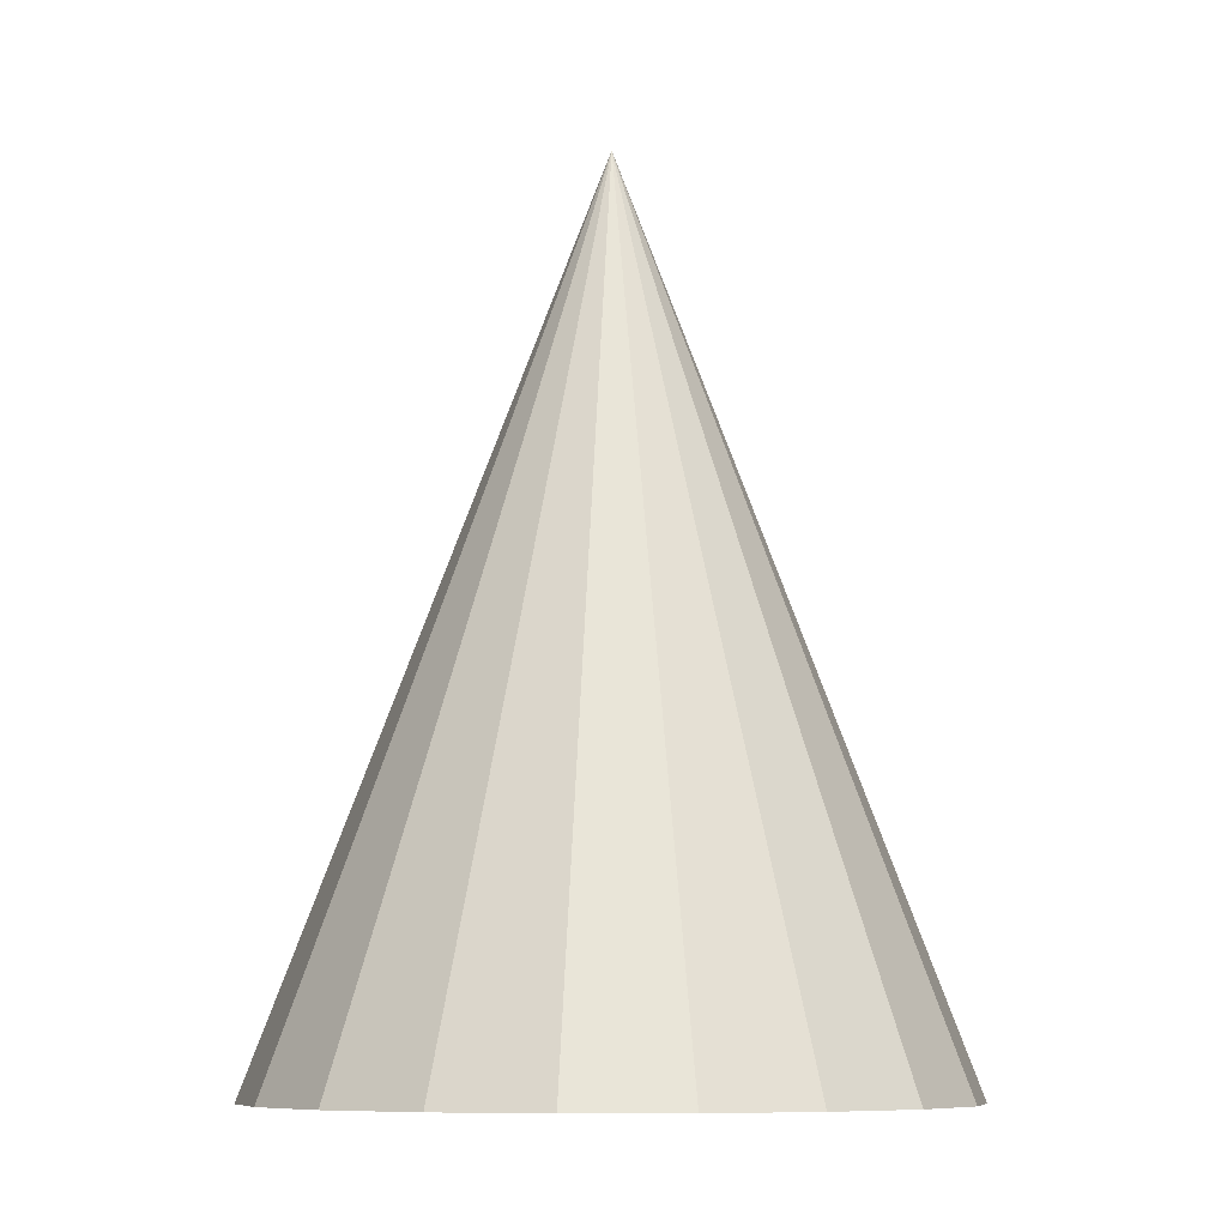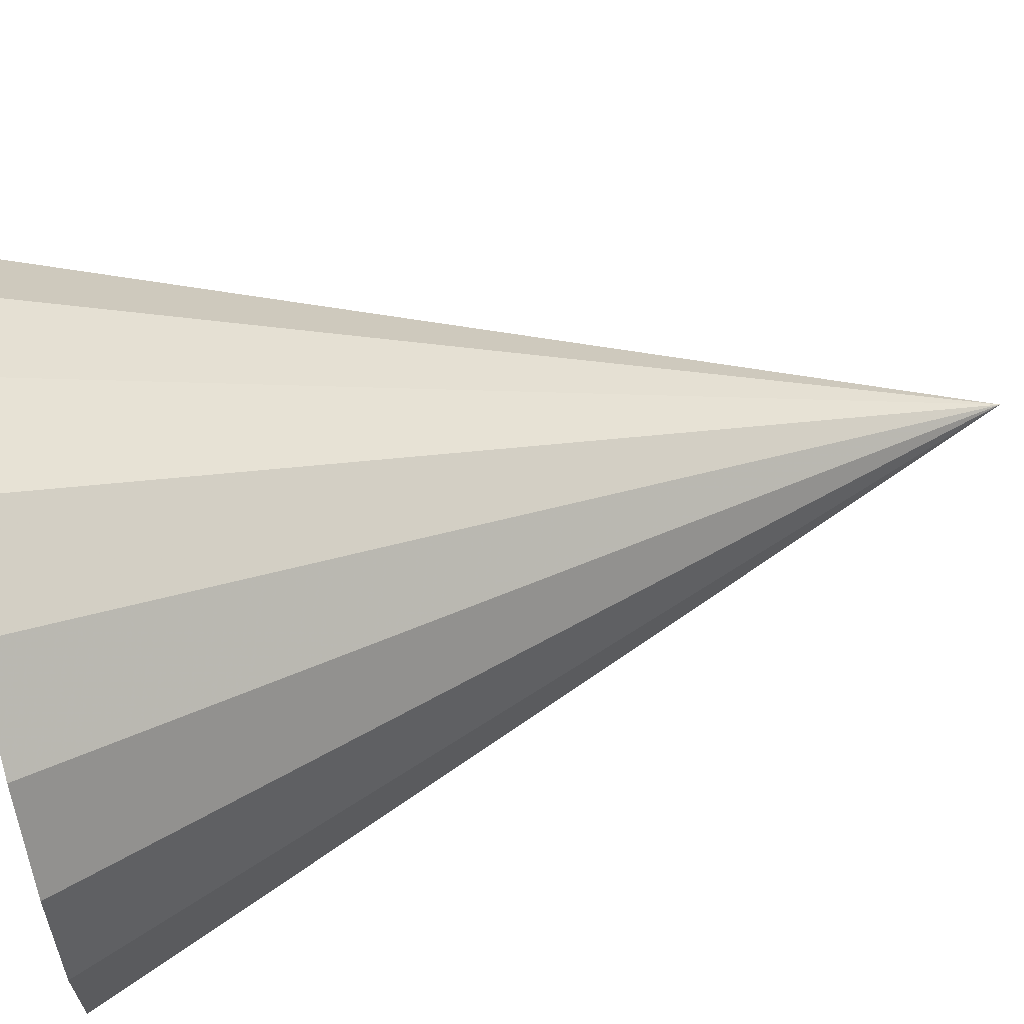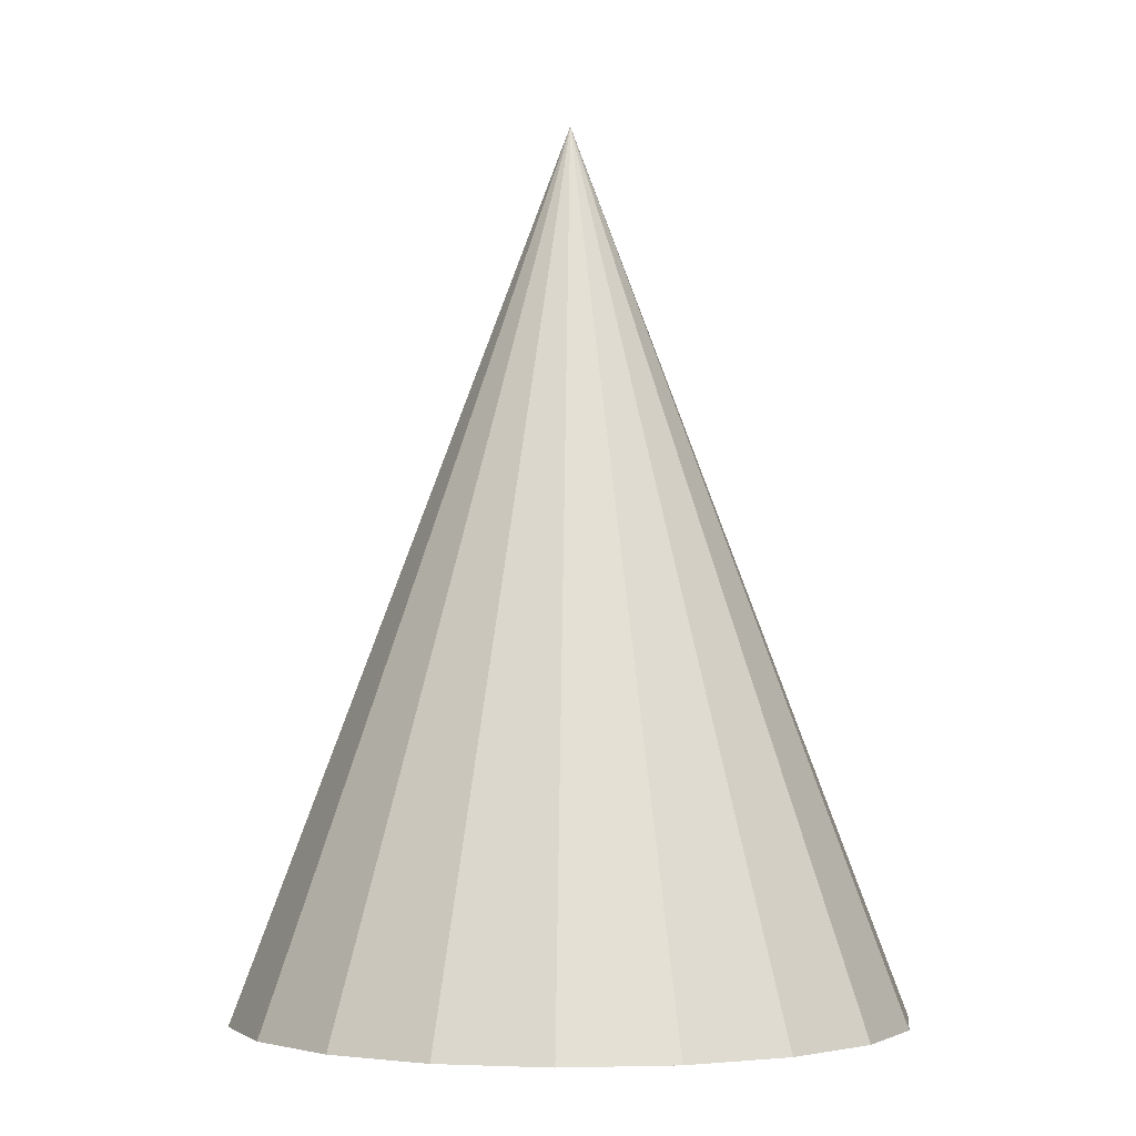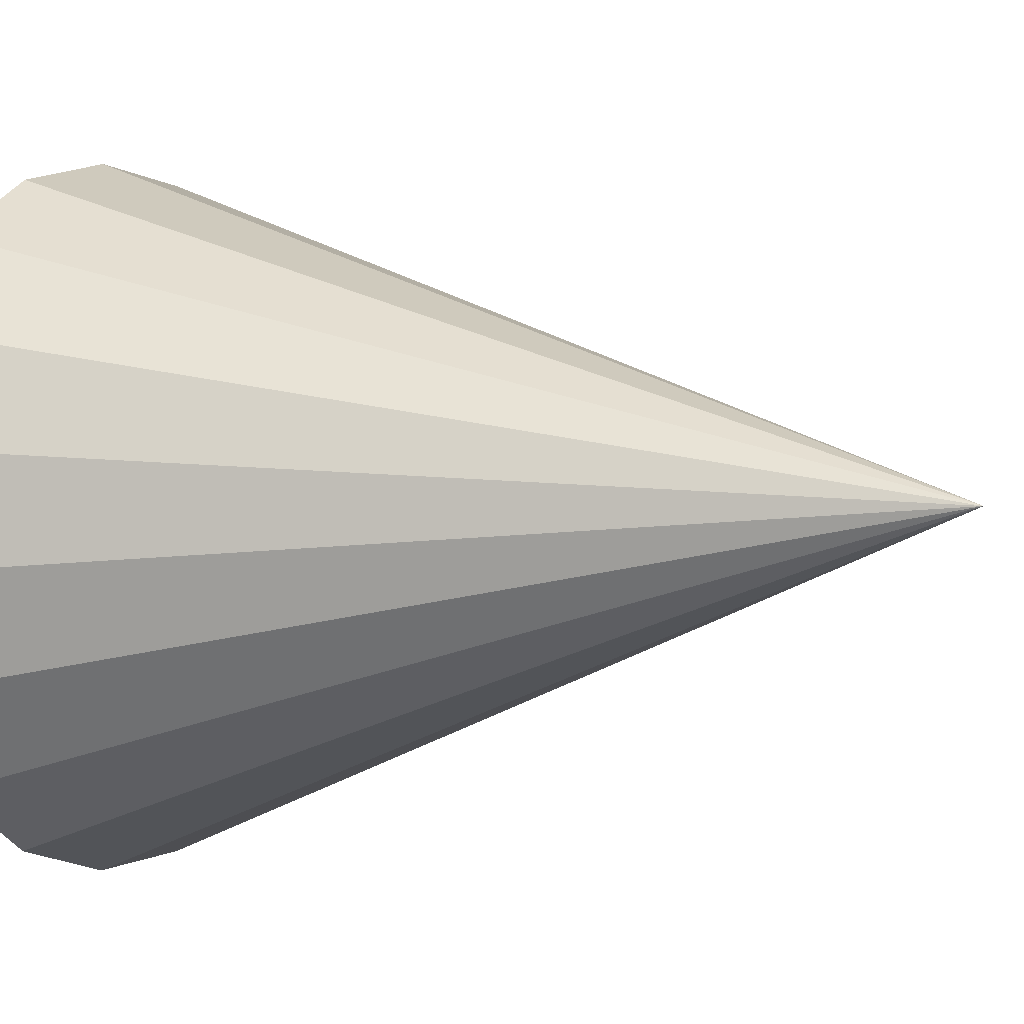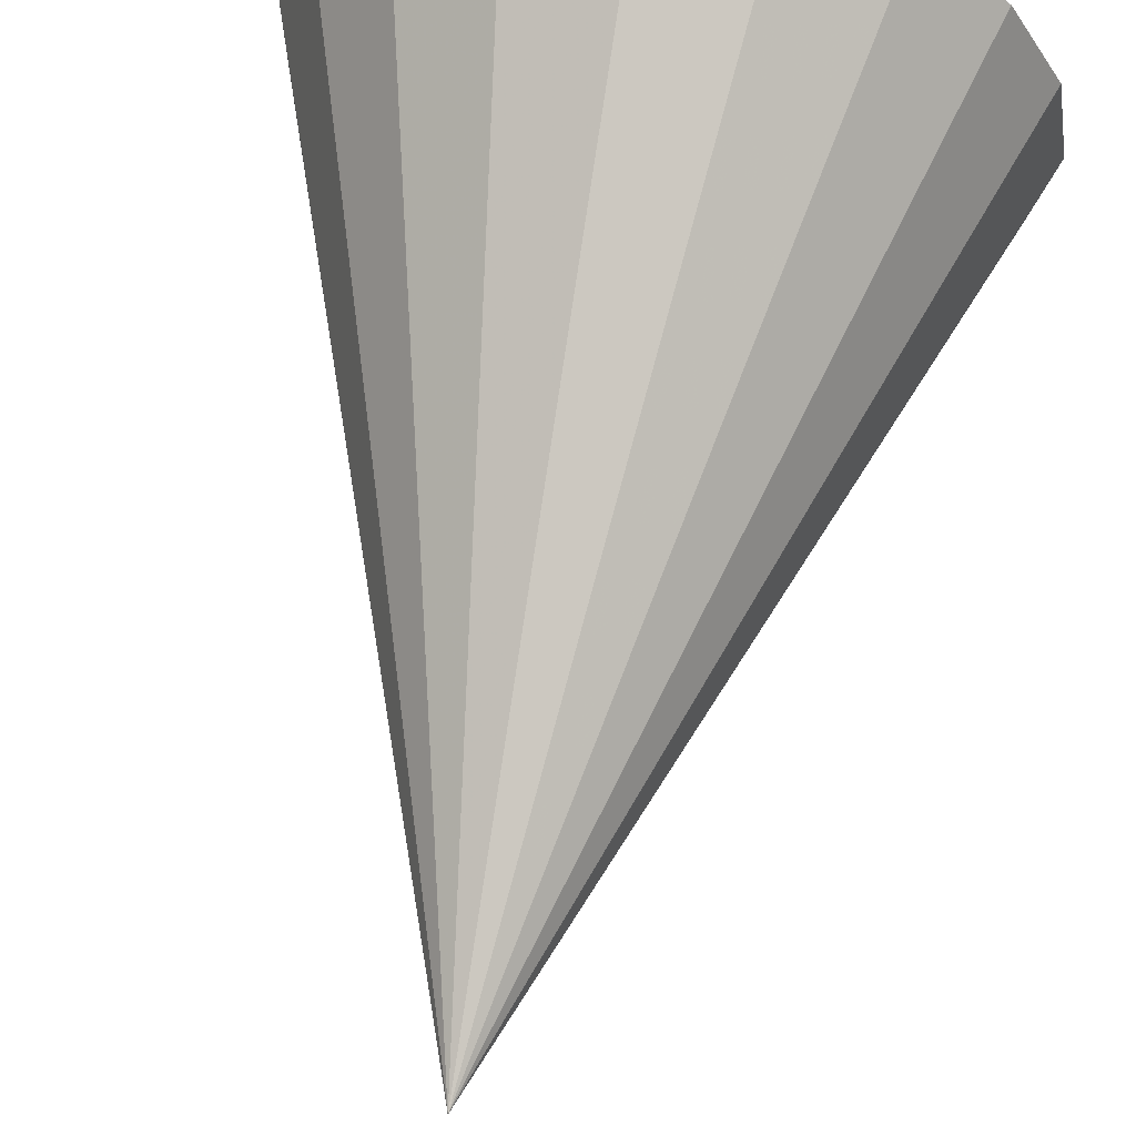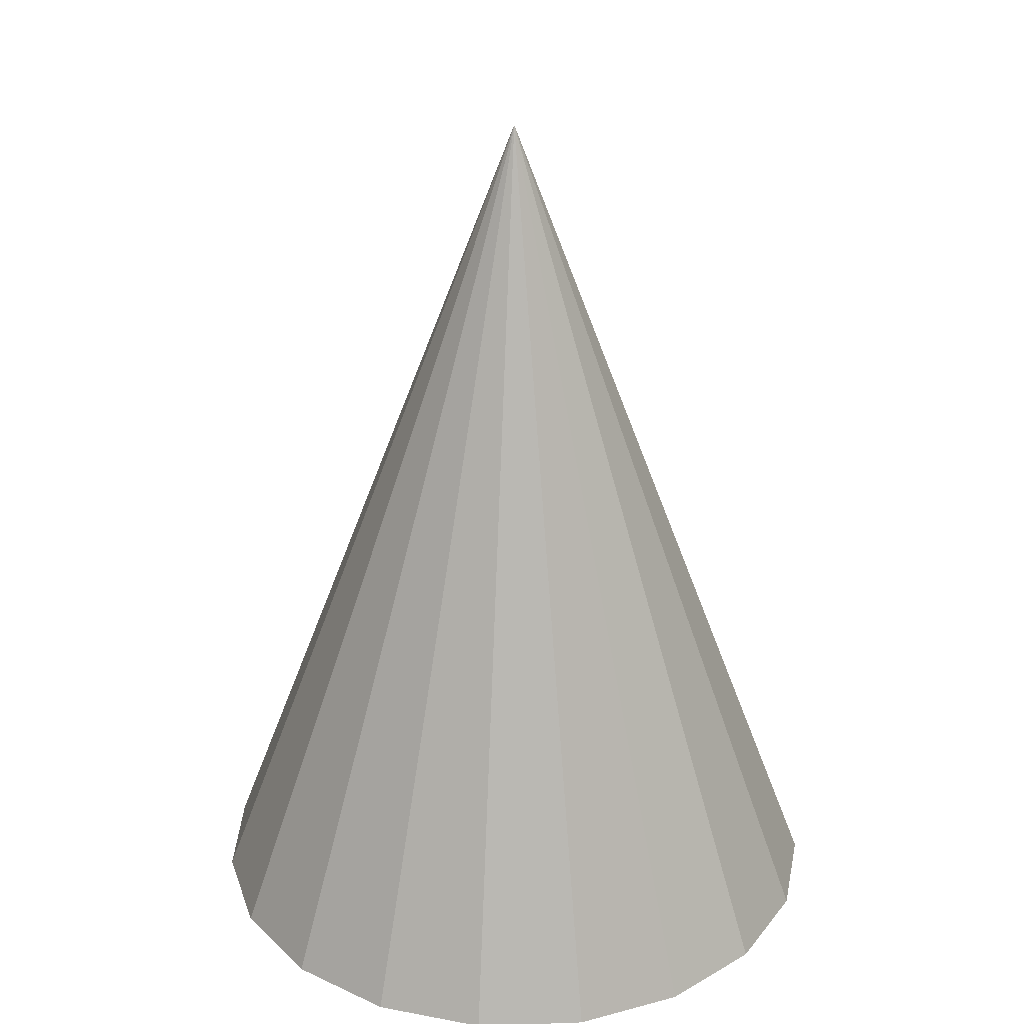
<metadata>
{"format":"obj","ext":"obj","renderer":"f3d","projection":"perspective","resolution":1024,"background":"white","views":[{"elev":-8.8,"azim":40.4,"up":"+Z"},{"elev":66.4,"azim":-103.8,"up":"+Y"},{"elev":-2.9,"azim":-173.0,"up":"+Z"},{"elev":-1.1,"azim":-56.8,"up":"+Y"},{"elev":66.5,"azim":11.1,"up":"+Y"},{"elev":28.1,"azim":172.3,"up":"+Z"}]}
</metadata>
<code>
v 0 0 0
v 0.7459 0 0
v 0 0 1.975
v 0.7055 0.2422 0
v 0.5886 0.4581 0
v 0.408 0.6245 0
v 0.1831 0.7231 0
v -0.0616 0.7434 0
v -0.2996 0.6831 0
v -0.5052 0.5488 0
v -0.656 0.355 0
v -0.7357 0.1228 0
v -0.7357 -0.1228 0
v -0.656 -0.355 0
v -0.5052 -0.5488 0
v -0.2996 -0.6831 0
v -0.0616 -0.7434 0
v 0.1831 -0.7231 0
v 0.408 -0.6245 0
v 0.5886 -0.4581 0
v 0.7055 -0.2422 0
f 2 1 4
f 2 4 3
f 4 1 5
f 4 5 3
f 5 1 6
f 5 6 3
f 6 1 7
f 6 7 3
f 7 1 8
f 7 8 3
f 8 1 9
f 8 9 3
f 9 1 10
f 9 10 3
f 10 1 11
f 10 11 3
f 11 1 12
f 11 12 3
f 12 1 13
f 12 13 3
f 13 1 14
f 13 14 3
f 14 1 15
f 14 15 3
f 15 1 16
f 15 16 3
f 16 1 17
f 16 17 3
f 17 1 18
f 17 18 3
f 18 1 19
f 18 19 3
f 19 1 20
f 19 20 3
f 20 1 21
f 20 21 3
f 21 1 2
f 21 2 3

</code>
